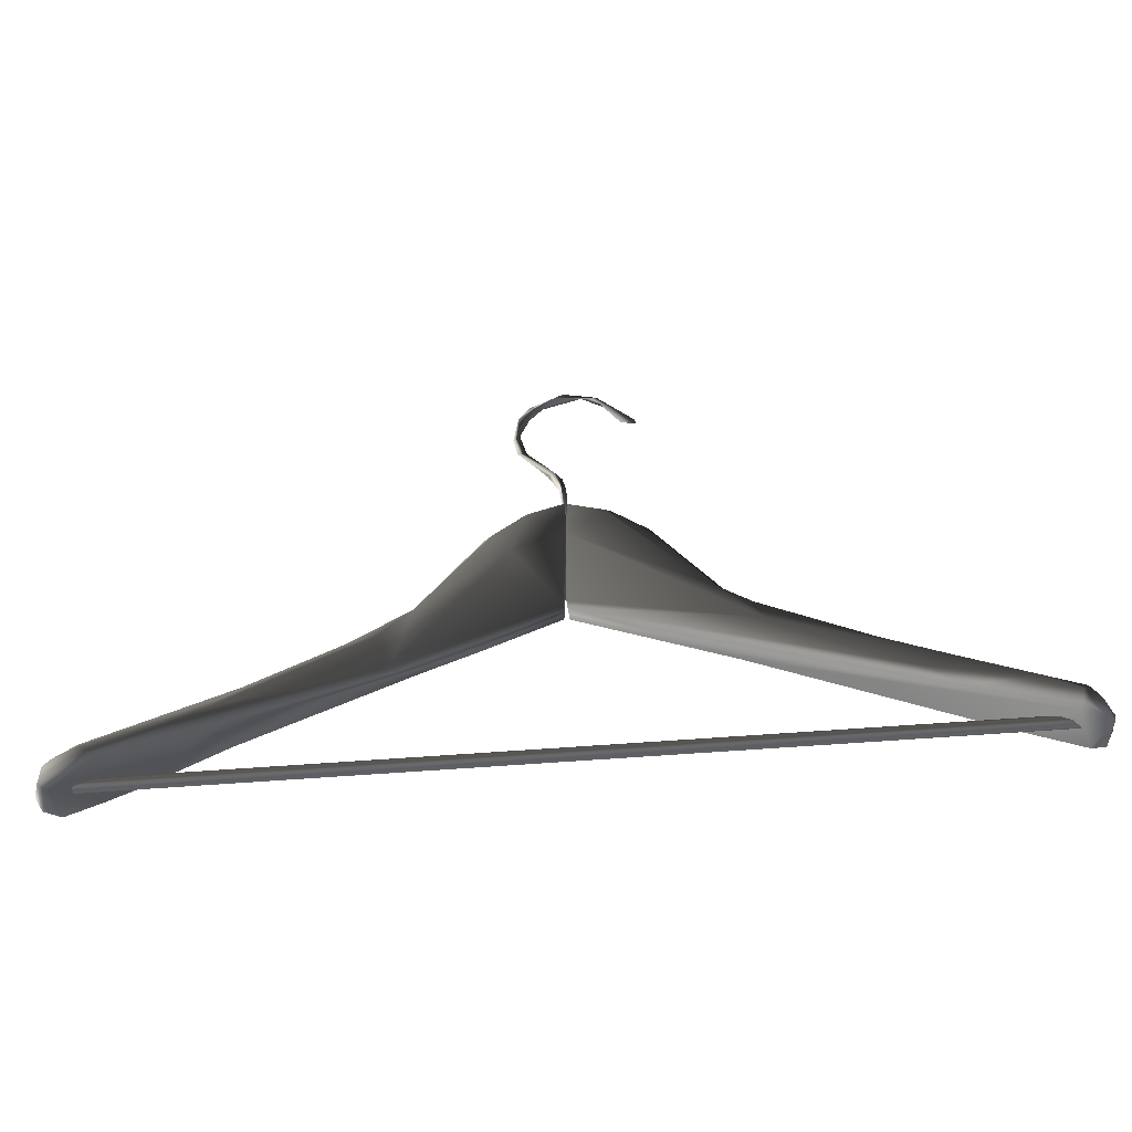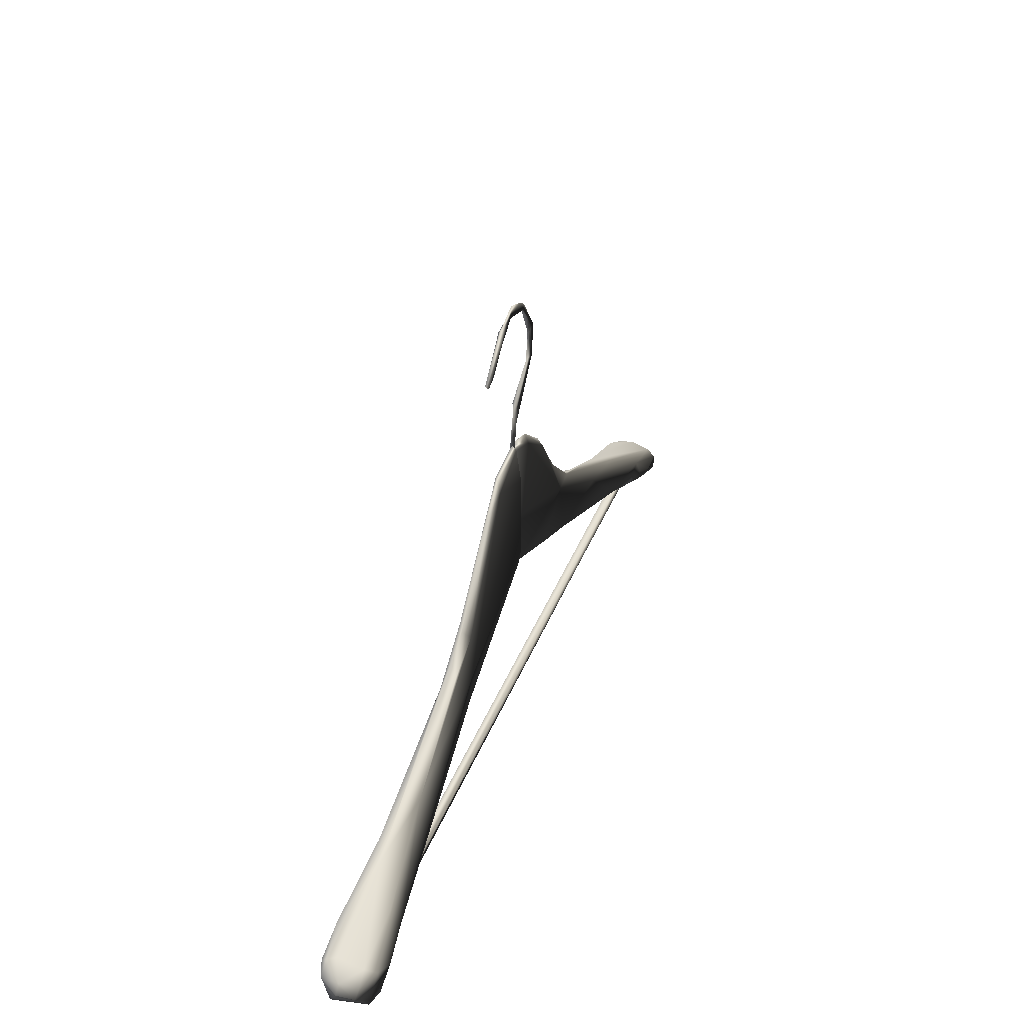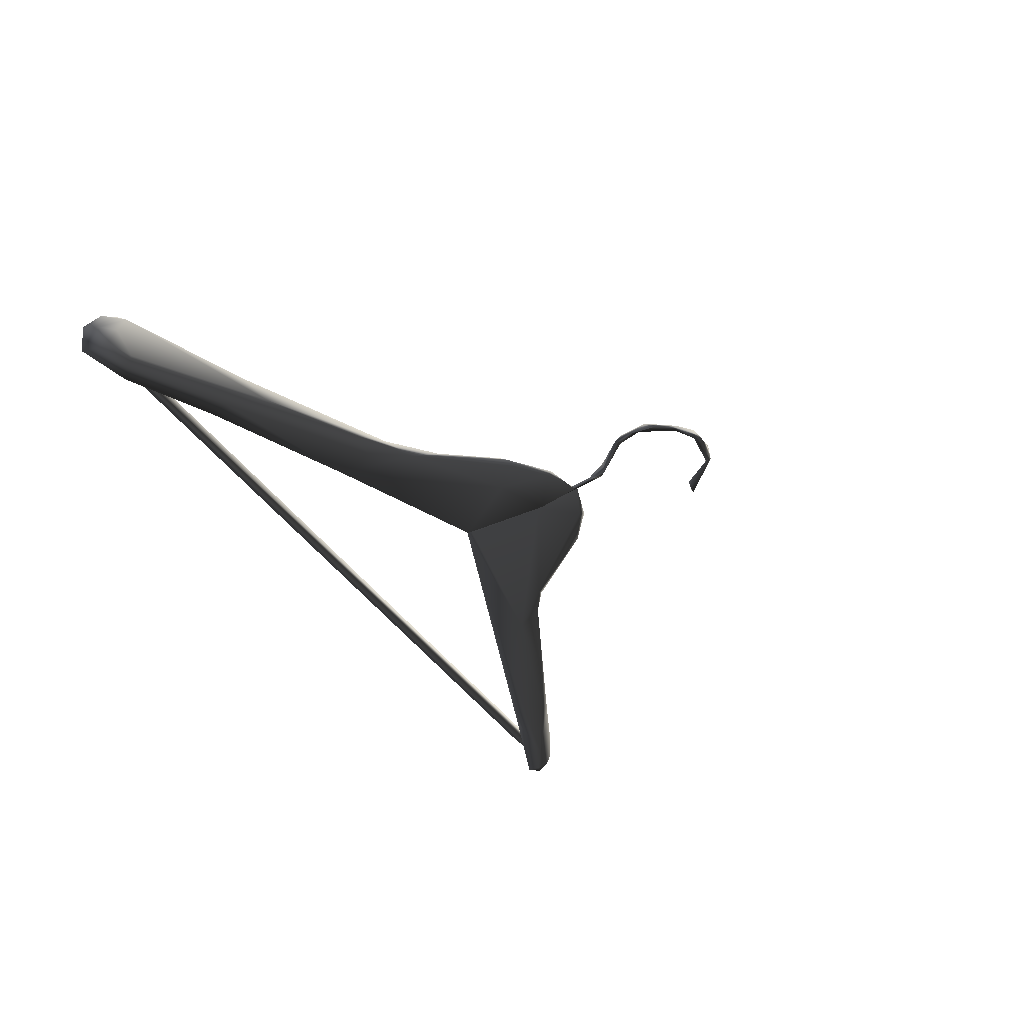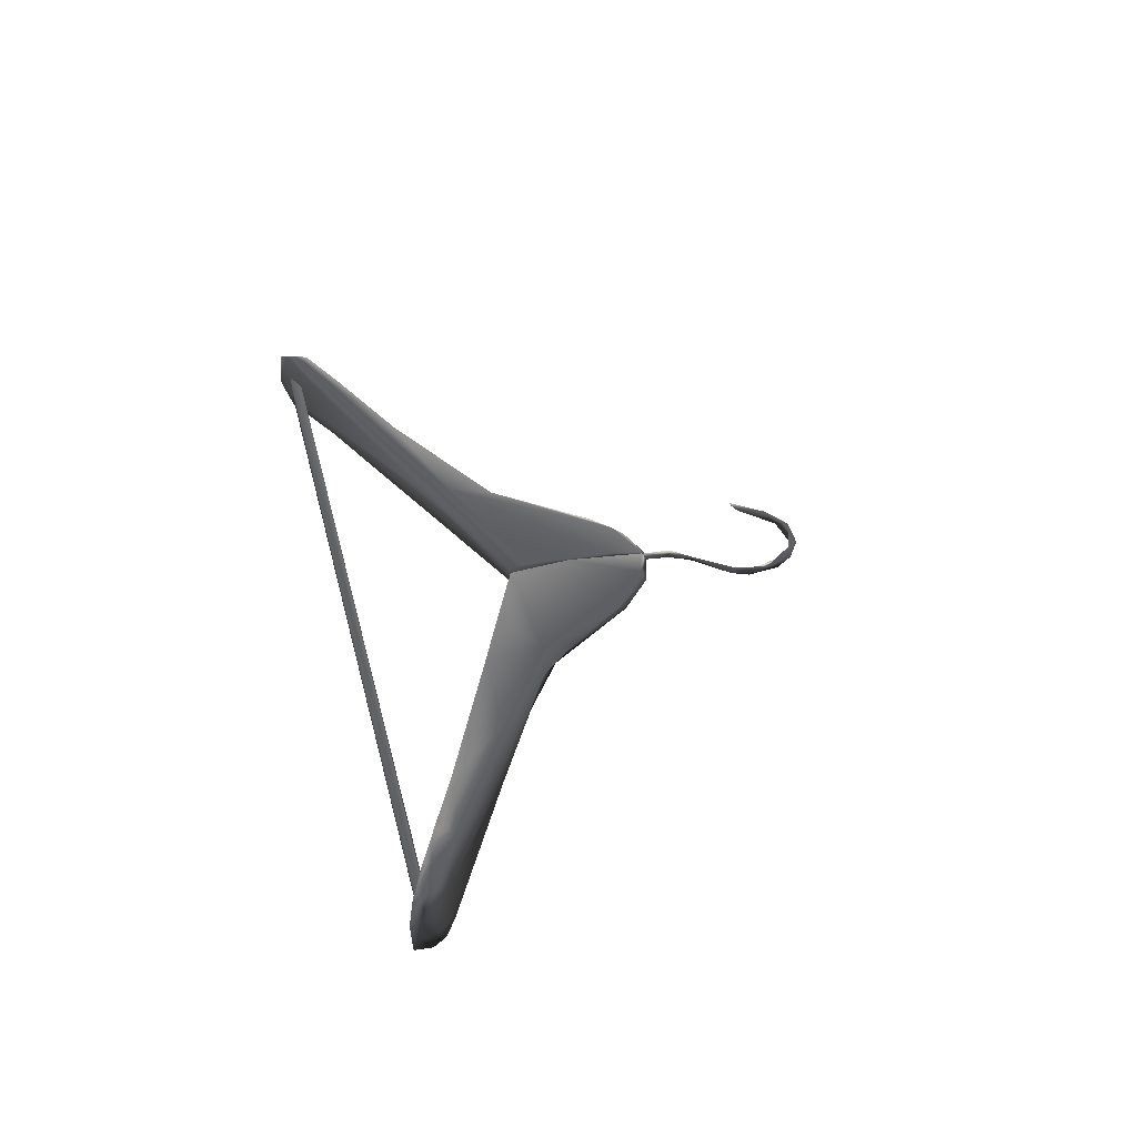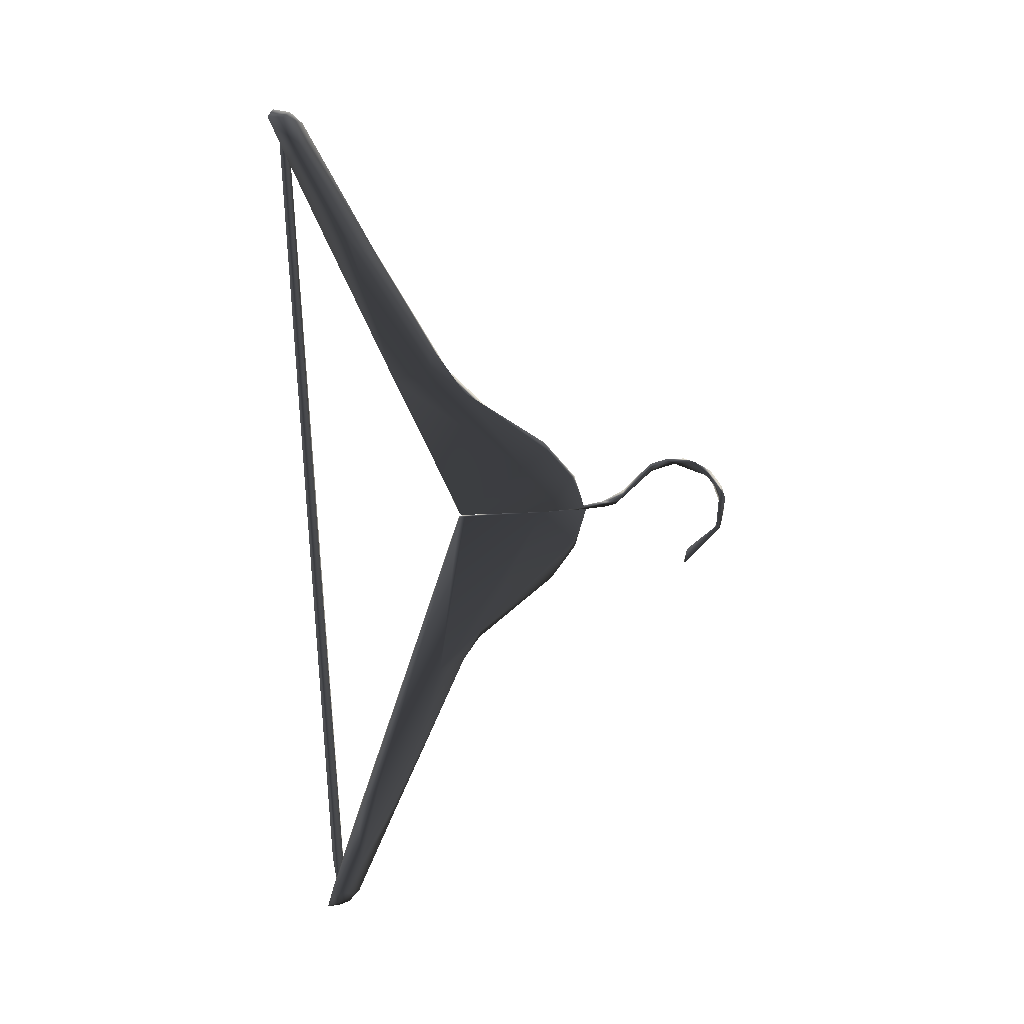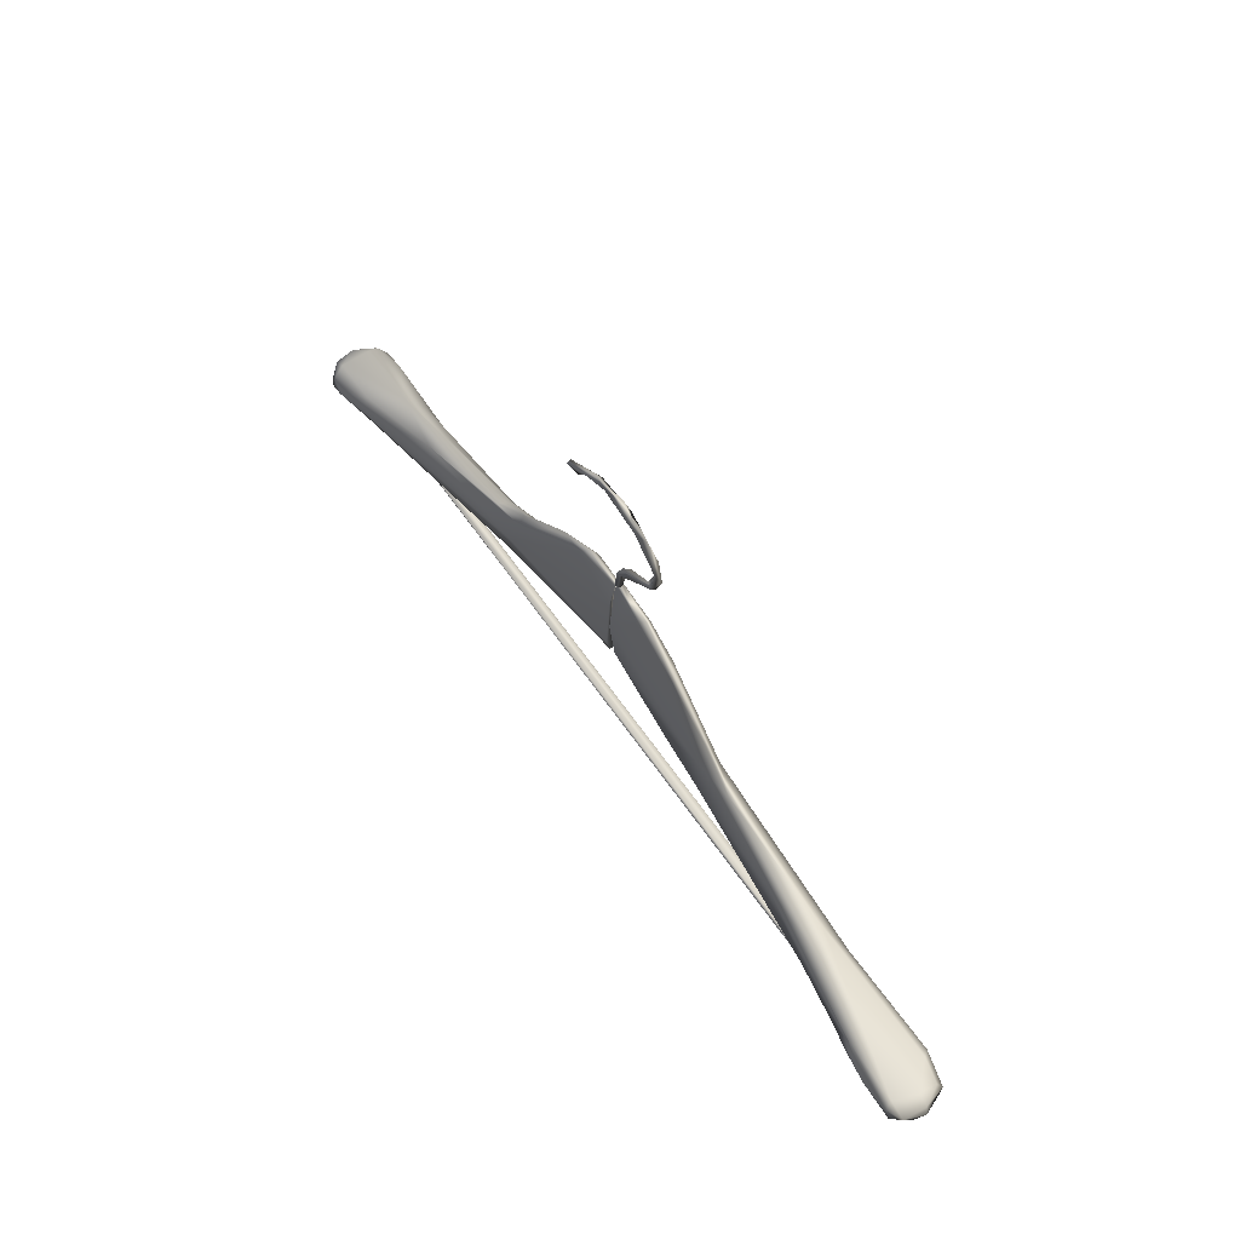
<metadata>
{"format":"obj","ext":"obj","renderer":"f3d","projection":"perspective","resolution":1024,"background":"white","views":[{"elev":-45.2,"azim":-176.7,"up":"+Y"},{"elev":37.1,"azim":-72.7,"up":"+Y"},{"elev":-38.6,"azim":121.0,"up":"+Z"},{"elev":39.6,"azim":76.6,"up":"+Z"},{"elev":-76.8,"azim":93.1,"up":"+Z"},{"elev":68.3,"azim":51.7,"up":"+Y"}]}
</metadata>
<code>
v 2.004 14.51 -0.2966
v -2.006 14.53 -0.4757
v -1.814 14.5 -0.4552
v -1.31 14.95 -0.369
v -0.8138 15.22 -0.3704
v -0.6463 15.32 -0.3556
v -0.01882 15.79 -0.3471
v -0.01957 15.79 -0.3788
v -0.009058 16.03 -0.3467
v -1.175 15.04 -0.4377
v -0.7685 15.26 -0.4092
v -1.603 14.83 -0.451
v 0.0007514 15.28 -0.3299
v 0.3321 15.14 -0.3028
v -0.001742 15.29 -0.4002
v 0.7035 15 -0.3781
v 0.221 15.63 -0.3957
v 0.6196 15.34 -0.3528
v 0.5971 15.04 -0.2858
v 0.3019 15.75 -0.3679
v 1.397 14.72 -0.3832
v 1.331 14.75 -0.2193
v 1.581 14.65 -0.1821
v 0.3421 15.73 -0.3482
v 0.1598 15.86 -0.3727
v 0.1598 15.88 -0.3544
v 0.3499 15.69 -0.3254
v 0.1308 15.85 -0.3285
v 0.5638 15.3 -0.2937
v -0.01016 15.55 -0.3144
v -0.009245 15.9 -0.3412
v 0.5394 15.45 -0.3287
v 0.7316 15.27 -0.3081
v -0.007066 15.73 -0.4053
v 0.0007514 15.28 -0.3299
v 0.3321 15.14 -0.3028
v -0.001742 15.29 -0.4002
v 0.5971 15.04 -0.2858
v 0.221 15.63 -0.3957
v 1.055 15.01 -0.2562
v 1.331 14.75 -0.2193
v 1.679 14.71 -0.1745
v 1.581 14.65 -0.1821
v -0.003917 15.92 -0.3722
v 0.1308 15.85 -0.3285
v 0.1598 15.88 -0.3544
v 0.1598 15.86 -0.3727
v 0.3019 15.75 -0.3679
v 1.7 14.65 -0.1597
v 1.686 14.61 -0.1614
v 1.816 14.59 -0.1387
v 1.4 14.91 -0.2518
v 1.297 14.97 -0.3316
v 1.944 14.63 -0.1722
v 1.957 14.57 -0.1406
v 1.982 14.49 -0.1446
v 1.819 14.55 -0.1557
v 2.001 14.47 -0.318
v 2.025 14.54 -0.1755
v 2.042 14.46 -0.2171
v 2.032 14.47 -0.3689
v 2.064 14.49 -0.2732
v 2.046 14.57 -0.2762
v 0.8873 15.18 -0.3413
v 0.7625 15.19 -0.3718
v 1.411 14.82 -0.3839
v 1.818 14.56 -0.4195
v 1.989 14.63 -0.2775
v 1.879 14.62 -0.4156
v 2.001 14.47 -0.318
v 1.819 14.55 -0.1557
v 1.686 14.61 -0.1614
v 1.816 14.59 -0.1387
v 1.7 14.65 -0.1597
v 1.899 14.65 -0.3807
v 2.005 14.6 -0.3594
v 2.023 14.55 -0.3832
v 0.02259 16.02 -0.3615
v -0.01957 15.79 -0.3788
v -0.01882 15.79 -0.3471
v -0.009058 16.03 -0.3467
v 0.07266 16.13 -0.3433
v 0.006835 16.08 -0.3651
v -0.01957 15.79 -0.3788
v 0.02259 16.02 -0.3615
v 0.1658 16.27 -0.3536
v 0.0433 16.12 -0.3779
v 0.07266 16.13 -0.3433
v 0.2038 16.27 -0.3578
v 0.2249 16.35 -0.3663
v 0.1969 16.39 -0.3525
v 0.1994 16.29 -0.3354
v 0.1658 16.27 -0.3536
v 0.1969 16.39 -0.3525
v 0.2184 16.44 -0.3372
v 0.1283 16.55 -0.364
v 0.2035 16.49 -0.3664
v 0.1283 16.55 -0.364
v 0.152 16.57 -0.3608
v 0.04267 16.61 -0.3773
v 0.09832 16.58 -0.3437
v 0.04267 16.61 -0.3773
v 0.06681 16.63 -0.3509
v -0.07372 16.63 -0.3489
v -0.1329 16.59 -0.3851
v 0.005864 16.64 -0.3725
v -0.1463 16.61 -0.3703
v -0.1329 16.59 -0.3851
v -0.3161 16.43 -0.3877
v -0.1963 16.55 -0.3537
v -0.3173 16.42 -0.3706
v -0.2507 16.44 -0.3696
v -0.3161 16.43 -0.3877
v -2.024 14.54 -0.5698
v -1.948 14.51 -0.5892
v -1.959 14.56 -0.5896
v -2.066 14.46 -0.5156
v -1.942 14.5 -0.5365
v -2.08 14.51 -0.4825
v -2.002 14.5 -0.3162
v -1.715 14.6 -0.326
v -2.054 14.47 -0.3485
v -2.08 14.51 -0.397
v -2.058 14.57 -0.3847
v -1.91 14.58 -0.3021
v -1.738 14.67 -0.3109
v -1.758 14.73 -0.3507
v -1.986 14.6 -0.3285
v -2.002 14.62 -0.3816
v -1.603 14.83 -0.451
v -2.063 14.57 -0.4734
v -2.08 14.51 -0.397
v -2.08 14.51 -0.4825
v -2.024 14.54 -0.5698
v -1.984 14.63 -0.508
v -1.986 14.61 -0.5544
v -1.959 14.56 -0.5896
v -1.828 14.65 -0.5686
v -1.5 14.86 -0.4903
v -1.175 15.04 -0.4377
v -0.8069 15.13 -0.4459
v -0.7685 15.26 -0.4092
v -1.548 14.66 -0.5224
v -1.948 14.51 -0.5892
v -1.942 14.5 -0.5365
v -0.7072 15 -0.3424
v -1.715 14.6 -0.326
v -1.738 14.67 -0.3109
v -1.4 14.78 -0.5113
v -0.01714 15.28 -0.3965
v -0.61 15.36 -0.4173
v -0.6572 15.35 -0.3938
v -0.3622 15.74 -0.3771
v -0.1688 15.86 -0.3894
v -0.2031 15.86 -0.3698
v -0.01222 15.93 -0.3615
v -0.0101 15.71 -0.406
v -0.01177 15.84 -0.3389
v -0.01211 15.31 -0.4006
v -0.02198 15.28 -0.3258
v -0.01211 15.31 -0.4006
v -0.01177 15.84 -0.3389
v -0.02852 15.36 -0.3132
v -0.6988 15.12 -0.3384
v -0.01674 15.74 -0.3183
v -0.01349 15.91 -0.342
v -0.01222 15.93 -0.3615
v -0.2031 15.86 -0.3698
v -0.2331 15.82 -0.3489
v -0.3622 15.74 -0.3771
v -0.6463 15.32 -0.3556
v -0.6572 15.35 -0.3938
v -0.8138 15.22 -0.3704
v -0.7685 15.26 -0.4092
v -1.31 14.95 -0.369
v -1.758 14.73 -0.3507
v -1.603 14.83 -0.451
v -2.006 14.53 -0.4757
v 2.004 14.51 -0.2966
v 2.016 14.55 -0.2962
v -2.006 14.55 -0.4592
v 2.017 14.55 -0.2577
v -1.97 14.55 -0.4208
v -1.998 14.51 -0.4266
v -2.006 14.53 -0.4757
v -1.814 14.5 -0.4552
v 2.014 14.51 -0.2572
v 2.004 14.51 -0.2966
v 1.965 14.54 -0.2442
g Hanger_25637_41
f 1 3 2
f 4 6 5
f 7 9 8
f 10 12 11
f 13 15 14
f 15 16 14
f 17 16 15
f 16 17 18
f 14 16 19
f 17 20 18
f 21 19 16
f 21 22 19
f 21 23 22
f 20 24 18
f 24 20 25
f 24 25 26
f 24 26 27
f 28 27 26
f 29 27 28
f 30 29 28
f 30 28 31
f 24 27 32
f 24 32 18
f 29 32 27
f 18 32 33
f 33 32 29
f 31 34 30
f 35 29 30
f 35 30 34
f 36 29 35
f 37 35 34
f 36 38 29
f 37 34 39
f 40 29 38
f 40 33 29
f 41 40 38
f 42 40 41
f 43 42 41
f 44 34 31
f 45 44 31
f 46 44 45
f 46 47 44
f 44 47 34
f 34 47 39
f 47 48 39
f 43 49 42
f 50 49 43
f 49 51 42
f 42 52 40
f 52 33 40
f 52 53 33
f 54 52 42
f 52 54 53
f 55 42 51
f 54 42 55
f 56 55 51
f 57 56 51
f 58 56 57
f 59 55 56
f 59 54 55
f 56 58 60
f 60 59 56
f 61 60 58
f 60 62 59
f 60 61 62
f 59 62 63
f 54 59 63
f 63 62 61
f 64 33 53
f 64 18 33
f 18 64 65
f 65 16 18
f 64 66 65
f 16 65 66
f 53 66 64
f 21 16 66
f 66 67 21
f 21 67 23
f 54 68 53
f 54 63 68
f 66 53 69
f 66 69 67
f 67 69 61
f 70 23 67
f 61 70 67
f 71 23 70
f 23 71 72
f 73 72 71
f 74 72 73
f 53 68 75
f 75 69 53
f 76 75 68
f 63 76 68
f 76 69 75
f 61 77 63
f 63 77 76
f 76 77 69
f 61 69 77
f 78 80 79
f 81 80 78
f 82 81 78
f 81 82 83
f 84 81 83
f 84 83 85
f 86 83 82
f 83 87 85
f 83 86 87
f 85 87 88
f 89 87 86
f 89 88 87
f 90 89 86
f 91 90 86
f 88 89 92
f 92 89 90
f 93 88 92
f 93 92 94
f 92 95 94
f 95 92 90
f 94 95 96
f 90 91 97
f 95 90 97
f 98 97 91
f 99 97 98
f 95 97 99
f 100 99 98
f 101 96 95
f 95 99 101
f 96 101 102
f 101 99 103
f 103 99 100
f 104 102 101
f 104 101 103
f 105 102 104
f 100 106 103
f 106 104 103
f 100 107 106
f 106 107 104
f 100 108 107
f 108 109 107
f 107 110 104
f 109 110 107
f 110 105 104
f 111 110 109
f 110 112 105
f 111 112 110
f 105 112 113
f 111 113 112
f 114 116 115
f 117 114 115
f 117 115 118
f 114 117 119
f 118 120 117
f 121 120 118
f 119 117 122
f 120 122 117
f 119 122 123
f 122 124 123
f 121 125 120
f 126 125 121
f 127 125 126
f 128 122 120
f 125 128 120
f 128 125 127
f 128 124 122
f 127 129 128
f 124 128 129
f 130 129 127
f 129 131 124
f 124 131 132
f 132 131 133
f 133 131 134
f 129 135 131
f 135 129 130
f 136 134 131
f 135 136 131
f 136 135 130
f 137 134 136
f 138 136 130
f 137 136 138
f 138 130 139
f 130 140 139
f 140 141 139
f 142 141 140
f 143 137 138
f 143 144 137
f 144 143 145
f 143 146 145
f 145 146 147
f 146 148 147
f 138 139 149
f 143 138 149
f 141 149 139
f 143 149 150
f 143 150 146
f 149 141 150
f 151 141 142
f 142 152 151
f 152 153 151
f 154 151 153
f 154 153 155
f 156 154 155
f 154 157 151
f 156 157 154
f 141 151 157
f 156 158 157
f 159 157 158
f 159 141 157
f 150 141 159
f 160 146 150
f 161 160 150
f 161 162 160
f 160 163 146
f 162 163 160
f 146 163 164
f 146 164 148
f 162 165 163
f 163 165 164
f 165 162 166
f 162 167 166
f 167 168 166
f 169 165 166
f 169 166 168
f 164 165 169
f 170 169 168
f 171 169 170
f 164 169 171
f 172 171 170
f 171 172 173
f 174 173 172
f 164 171 175
f 164 175 148
f 173 174 175
f 175 176 148
f 174 177 175
f 176 175 177
f 178 180 179
f 178 181 180
f 180 182 179
f 180 181 183
f 180 183 182
f 184 183 181
f 184 181 185
f 186 184 185
f 184 186 187
f 183 184 187
f 187 186 188
f 188 182 187
f 189 183 187
f 182 183 189
f 189 187 182

</code>
